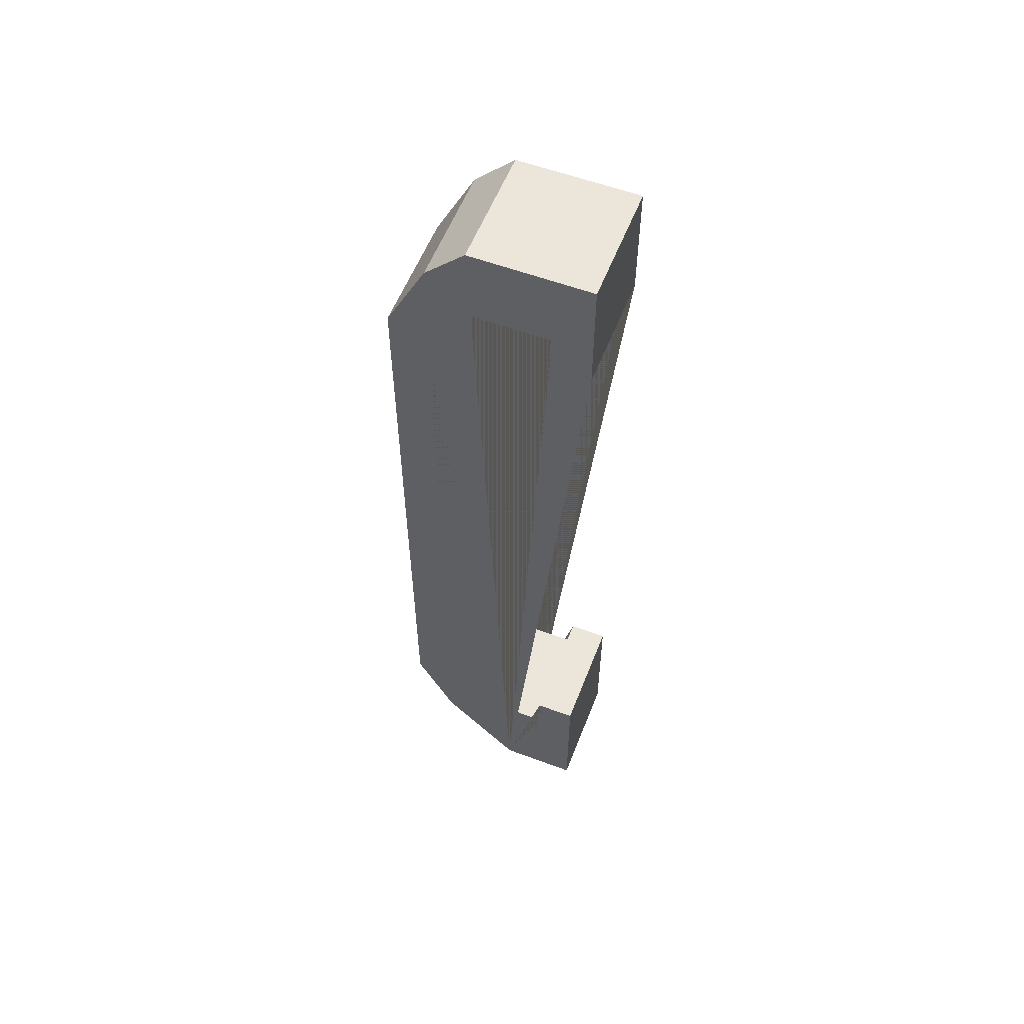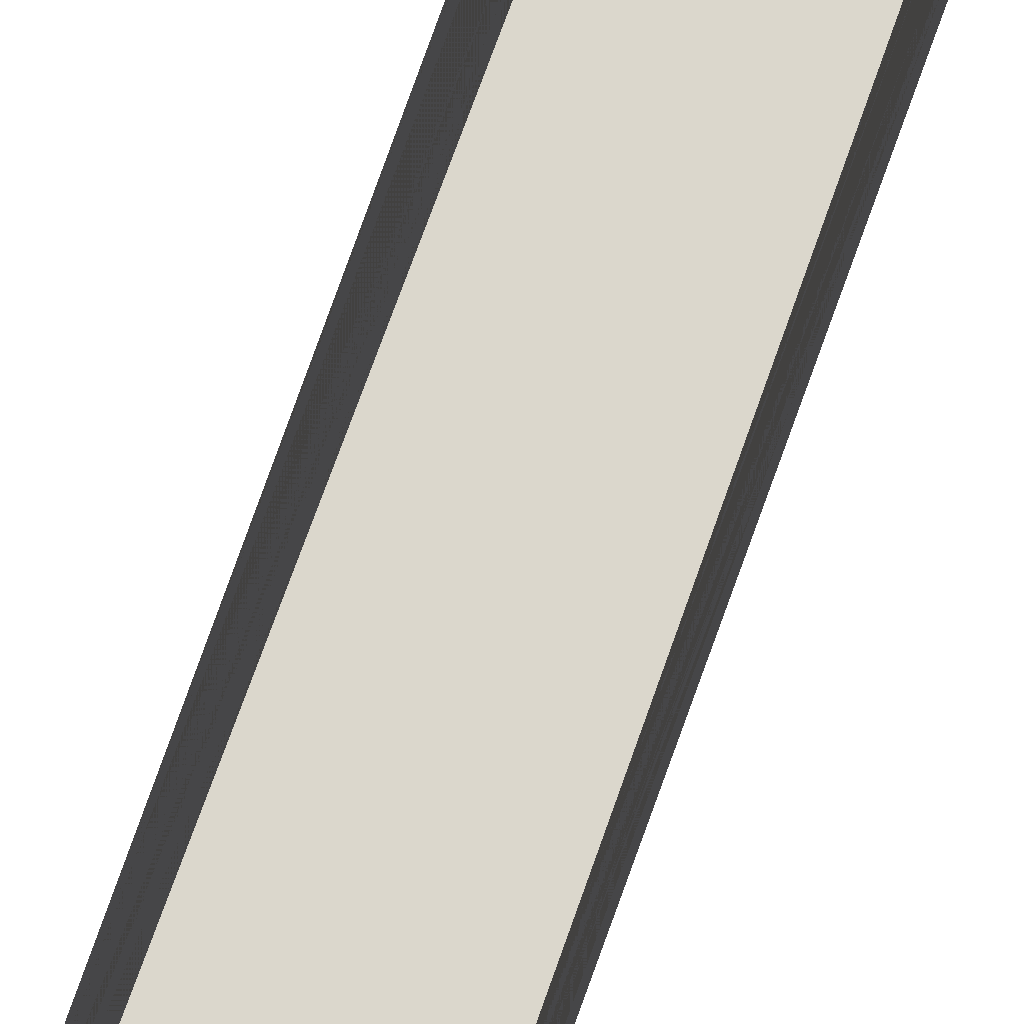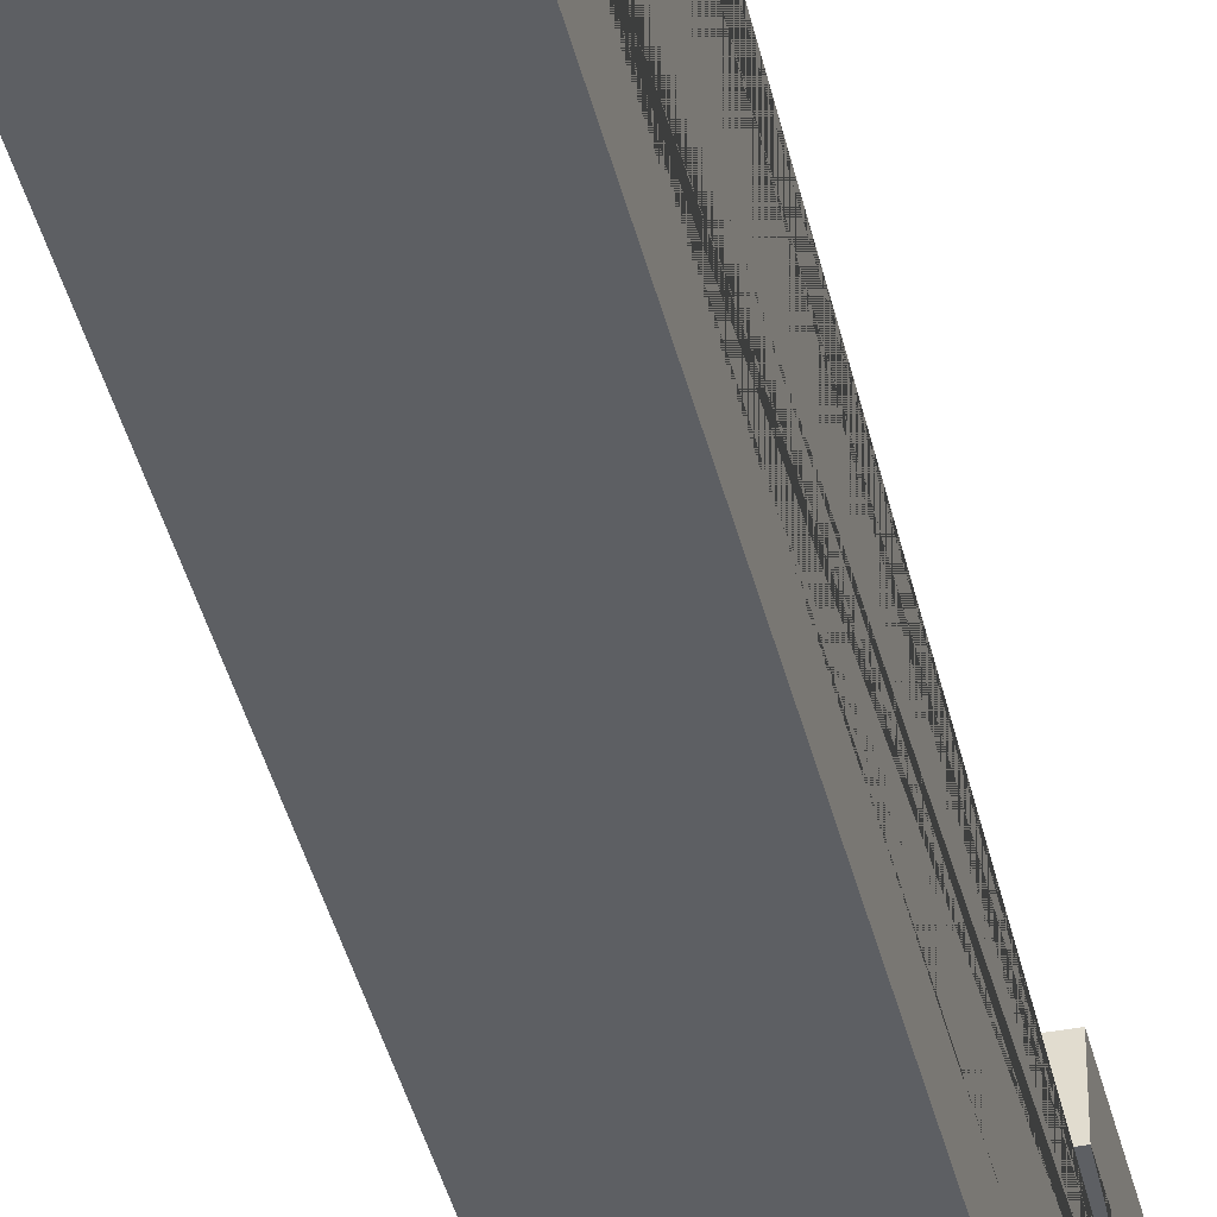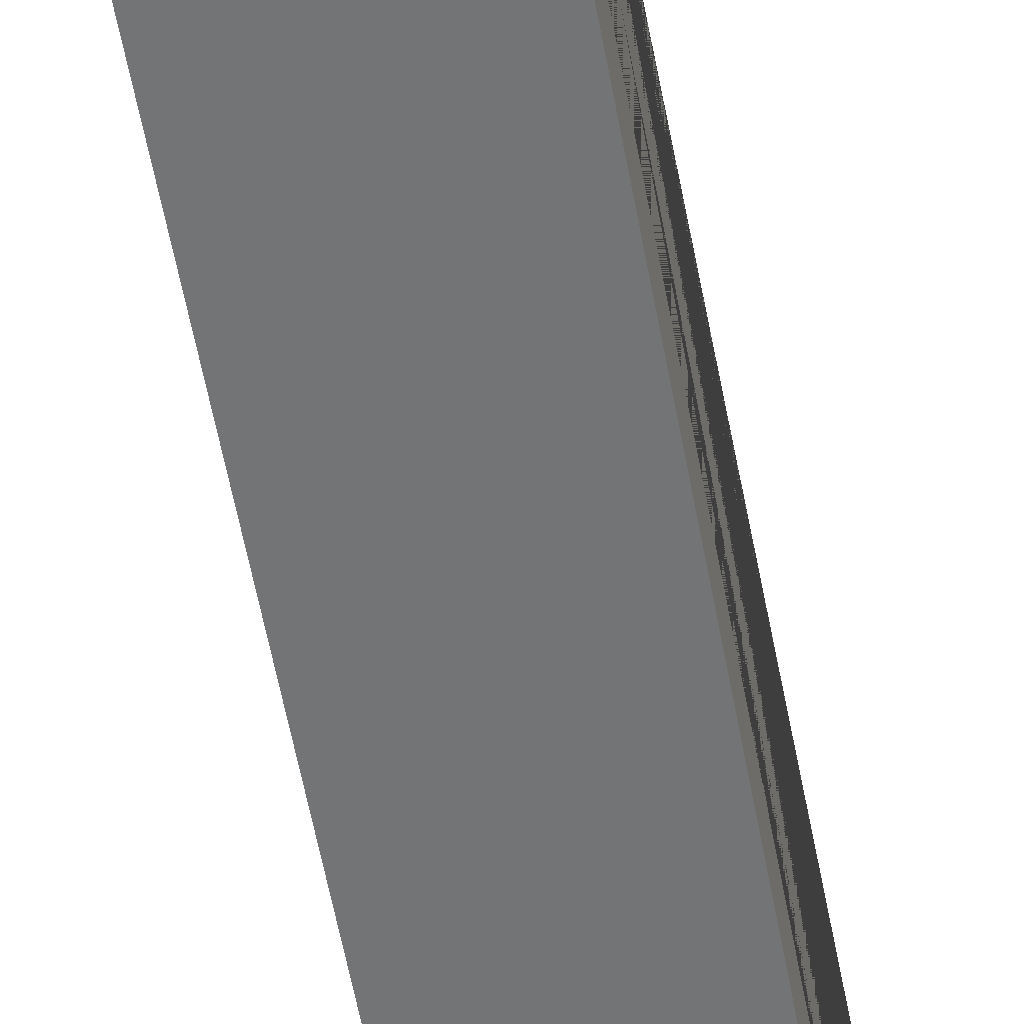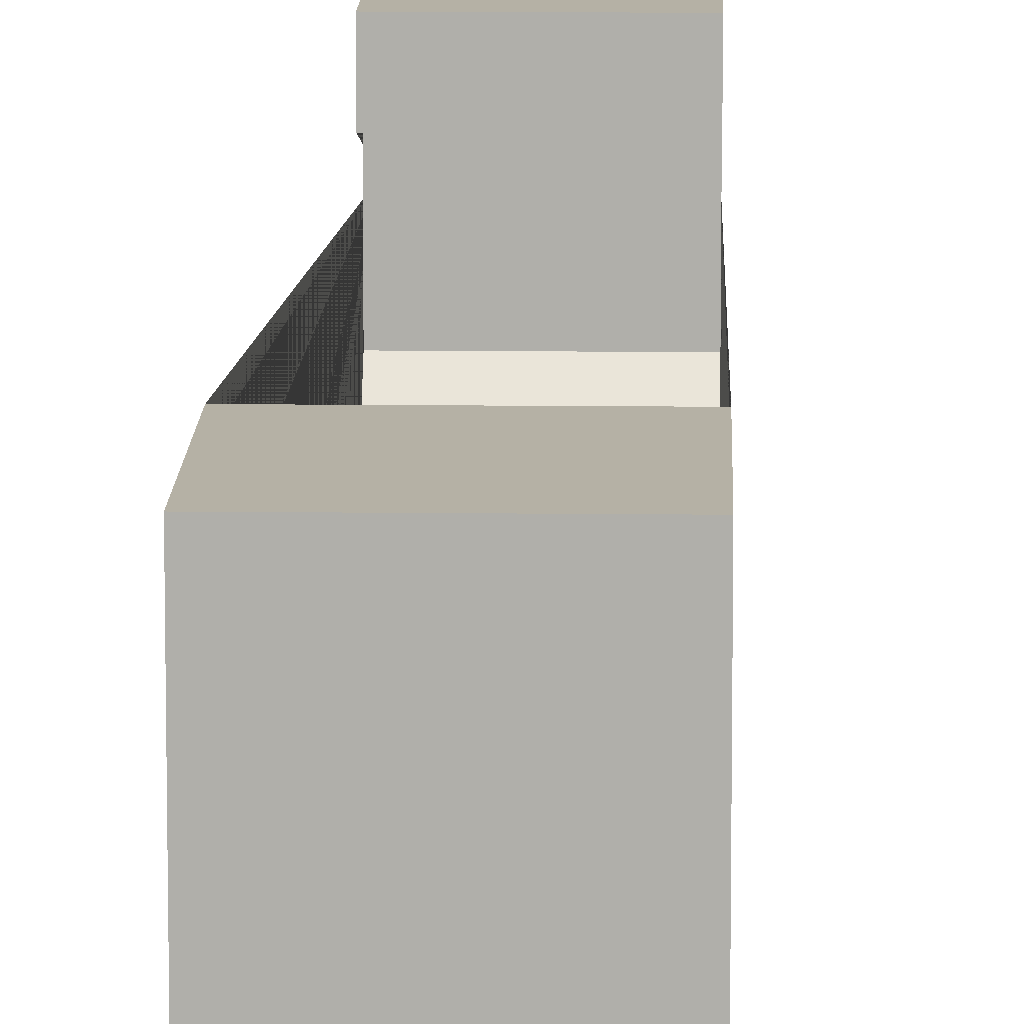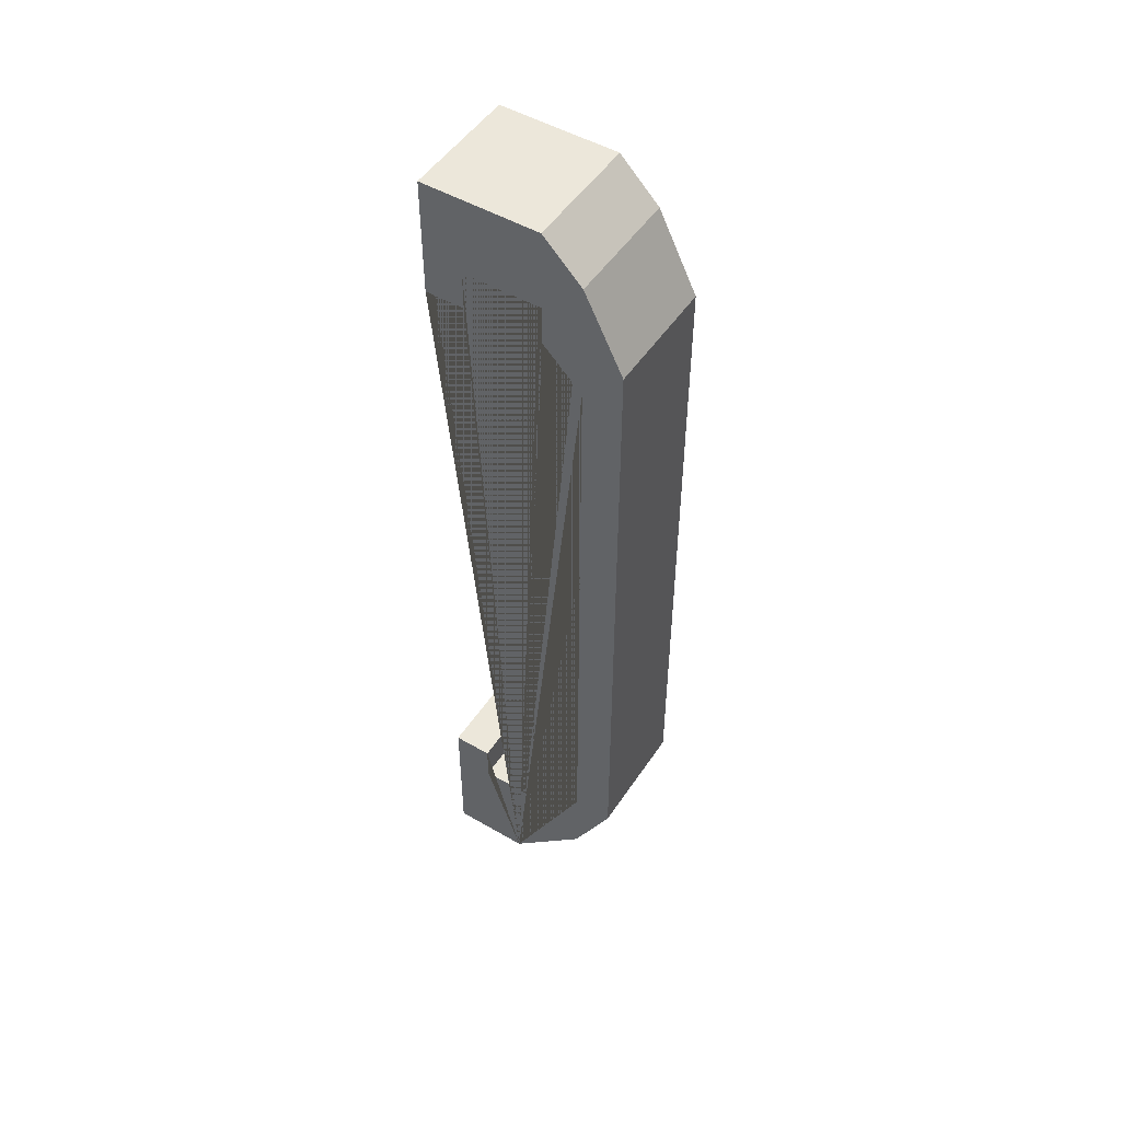
<metadata>
{"format":"obj","ext":"obj","renderer":"f3d","projection":"perspective","resolution":1024,"background":"white","views":[{"elev":57.1,"azim":111.2,"up":"+Z"},{"elev":73.4,"azim":-160.2,"up":"+Y"},{"elev":-40.0,"azim":13.1,"up":"+Y"},{"elev":-56.1,"azim":-169.8,"up":"+Y"},{"elev":11.8,"azim":1.6,"up":"+Y"},{"elev":50.3,"azim":-57.5,"up":"+Z"}]}
</metadata>
<code>
o Plane
v 0.5 -0.1 -1
v 0.5 0.1 -1
v 0.5 0.1 -0.6
v 0.5 0 -0.6
v 0.5 -0.3 -0.7959
v 0.5 -0.4 -0.6
v 0.5 0 -0.7
v 0.5 -0.2 -0.7
v 0.5 -0.3 -0.6
v 0.5 -0.3 1
v 0.5 -0.2 1.1
v 0.5 -0.2 1.2
v 0.5 0 1.2
v 0.5 0 1.1
v 0.5 0.1 1.1
v 0.5 0.1 1.4
v 0.5 -0.2 1.4
v 0.5 -0.3 1.3
v 0.5 -0.4 1.1
v 0.8 -0.1 -1
v 0.8 0.1 -1
v 0.8 0.1 -0.6
v 0.8 -0 -0.6
v 0.8 -0.3 -0.7959
v 0.8 -0 -0.7
v 0.8 -0.2 -0.7
v 0.8 -0.3 -0.6
v 0.8 -0.3 1
v 0.8 -0.2 1.1
v 0.8 -0.2 1.2
v 0.8 -0 1.2
v 0.8 -0 1.1
v 0.8 0.1 1.1
v 0.8 0.1 1.4
v 0.8 -0.2 1.4
v 0.8 -0.3 1.3
v 0.8 -0.4 1.1
v 0.8 -0.4 -0.6
f 1 5 6 19 18 17 16 15 14 13 12 11 10 9 8 7 4 3 2
f 20 21 22 23 25 26 27 28 29 30 31 32 33 34 35 36 37 38 24
f 11 12 30 29
f 6 5 24 38
f 19 6 38 37
f 12 13 31 30
f 4 7 25 23
f 13 14 32 31
f 7 8 26 25
f 14 15 33 32
f 8 9 27 26
f 5 1 20 24
f 15 16 34 33
f 1 2 21 20
f 16 17 35 34
f 9 10 28 27
f 2 3 22 21
f 17 18 36 35
f 10 11 29 28
f 3 4 23 22
f 18 19 37 36

</code>
